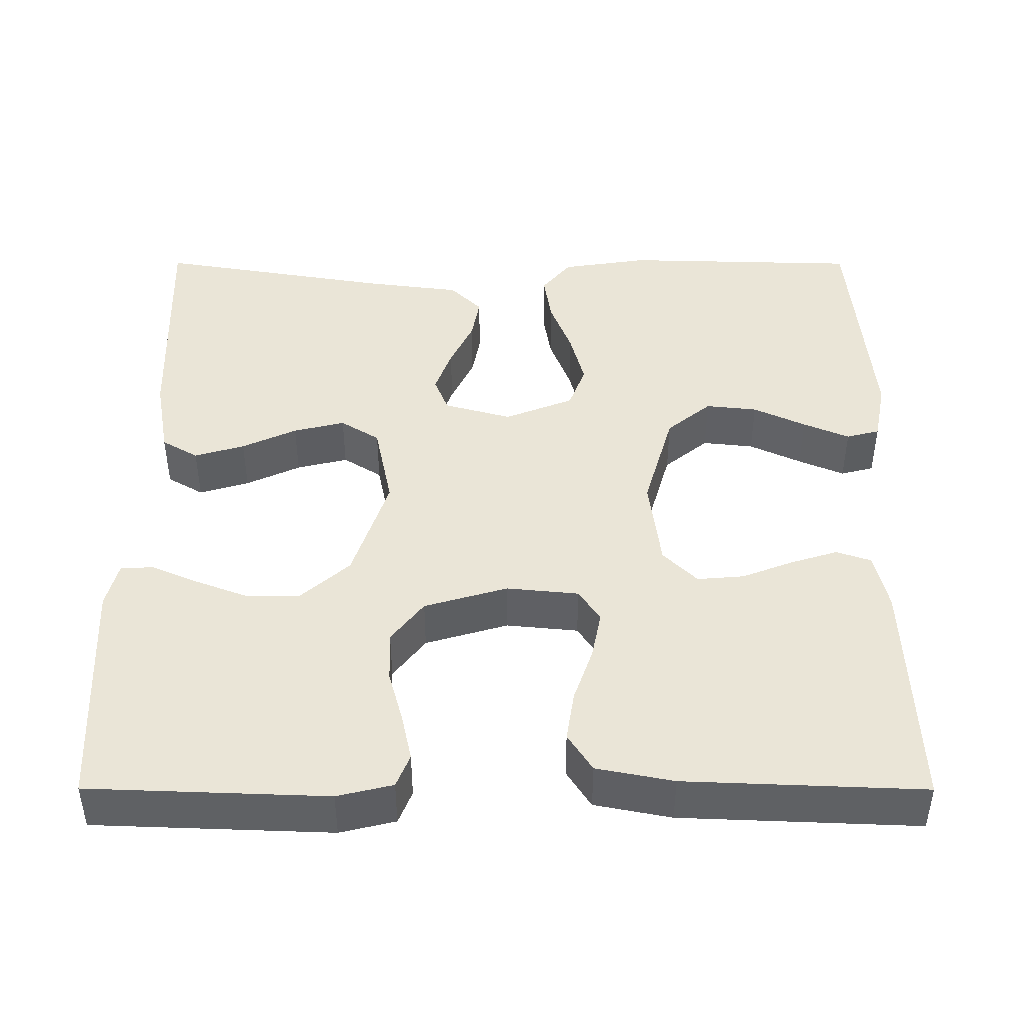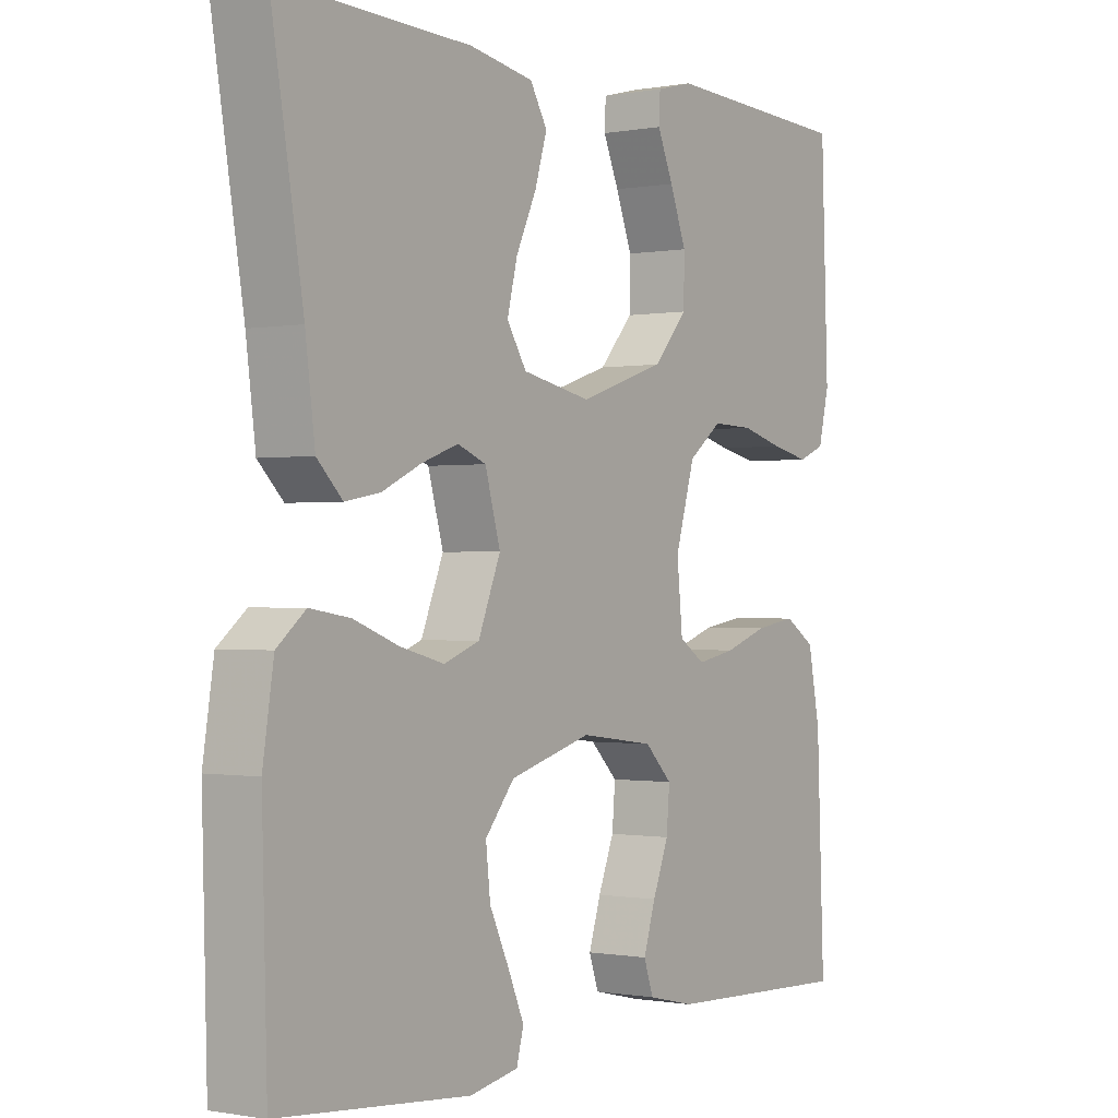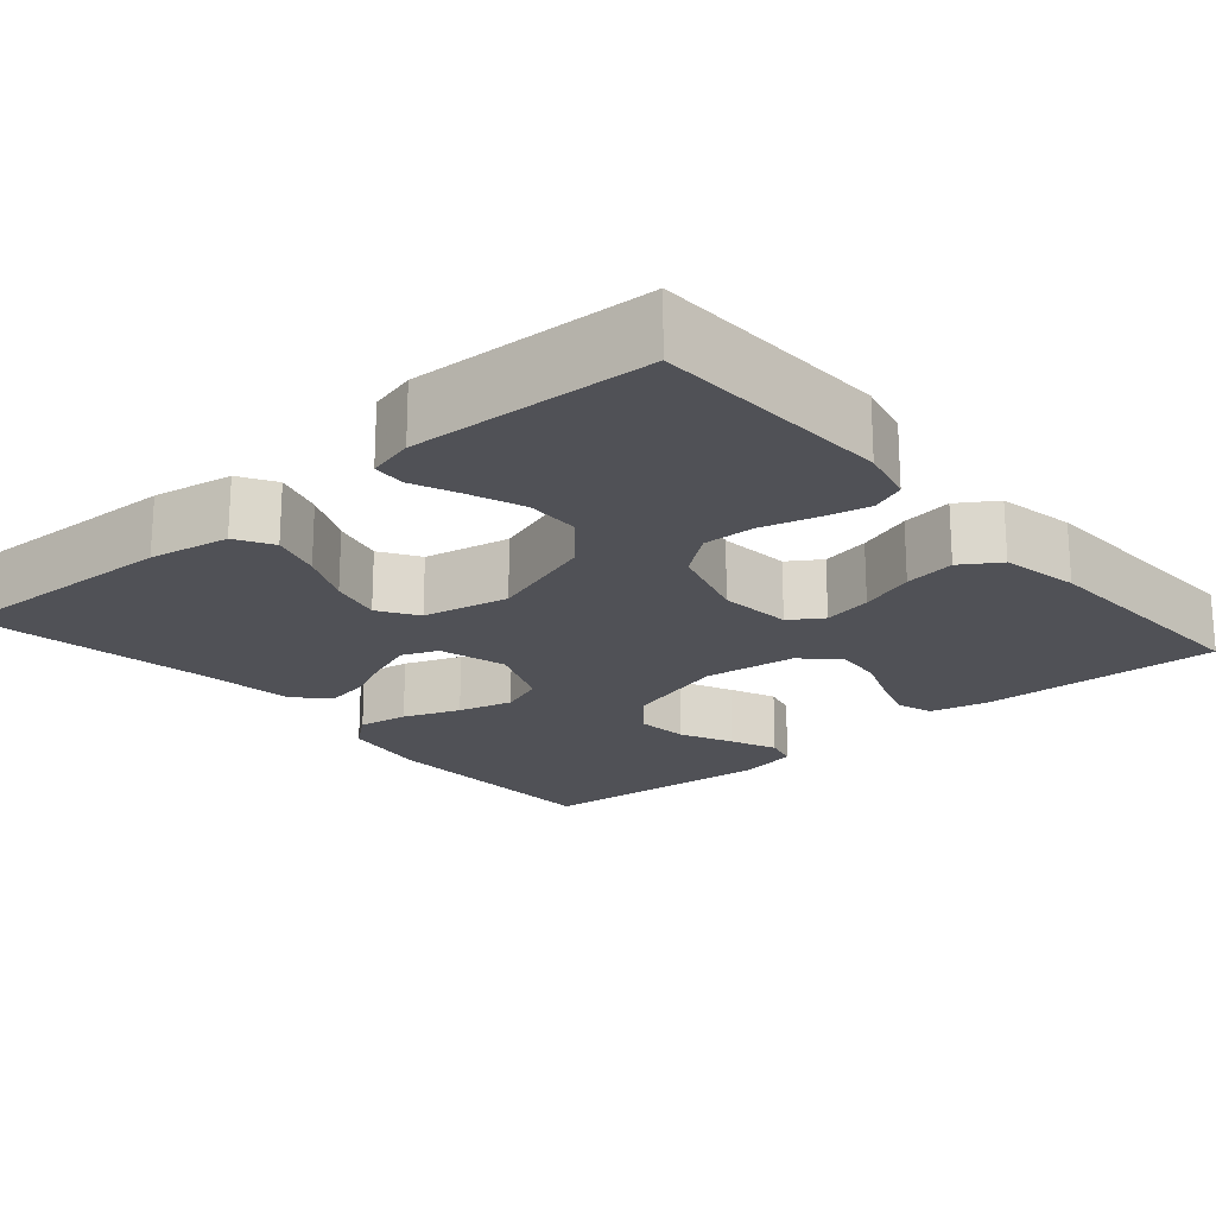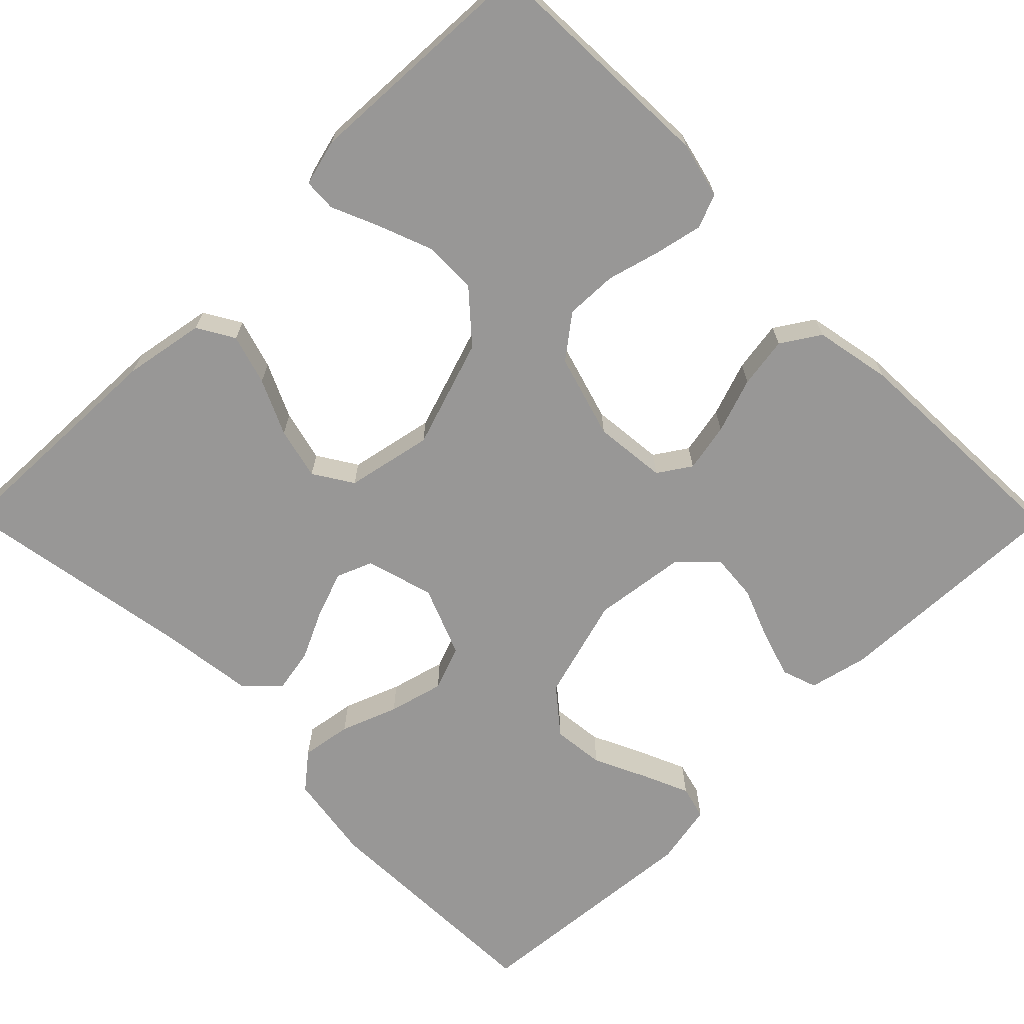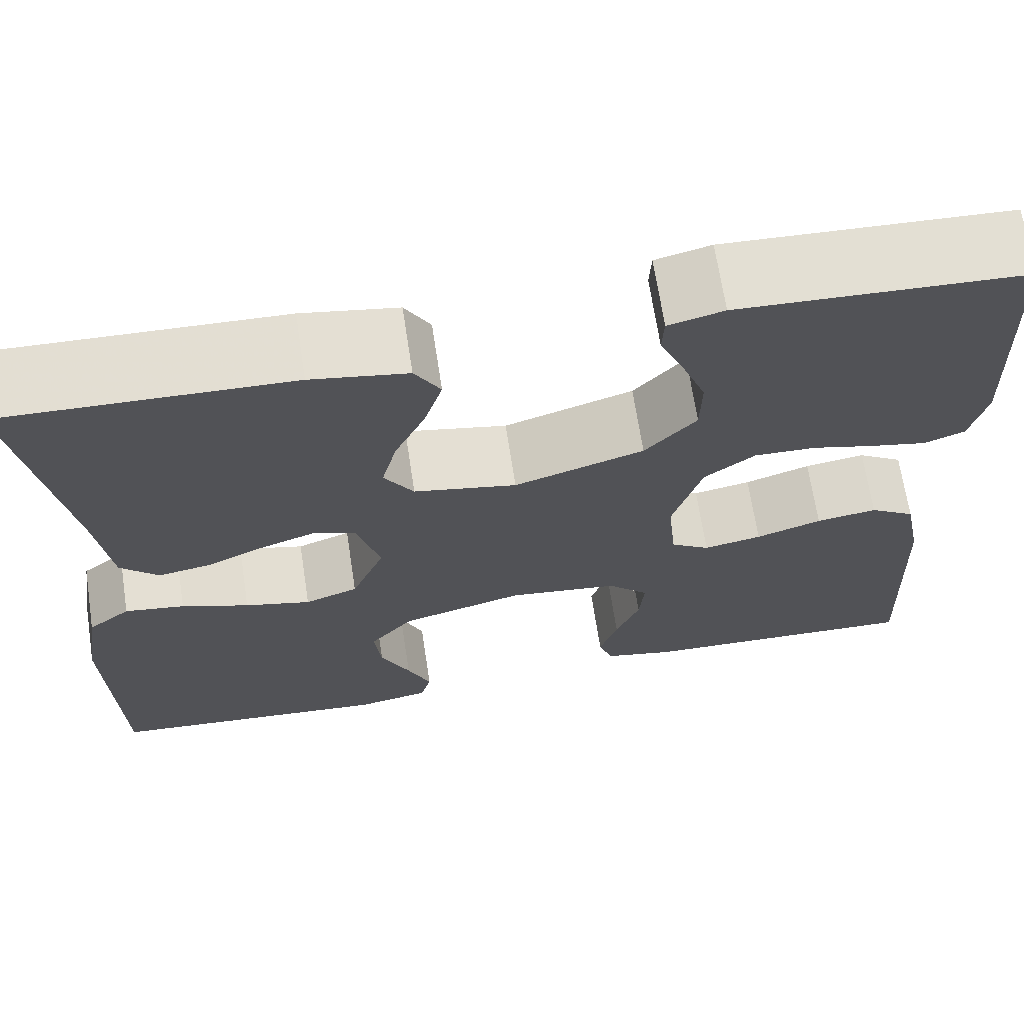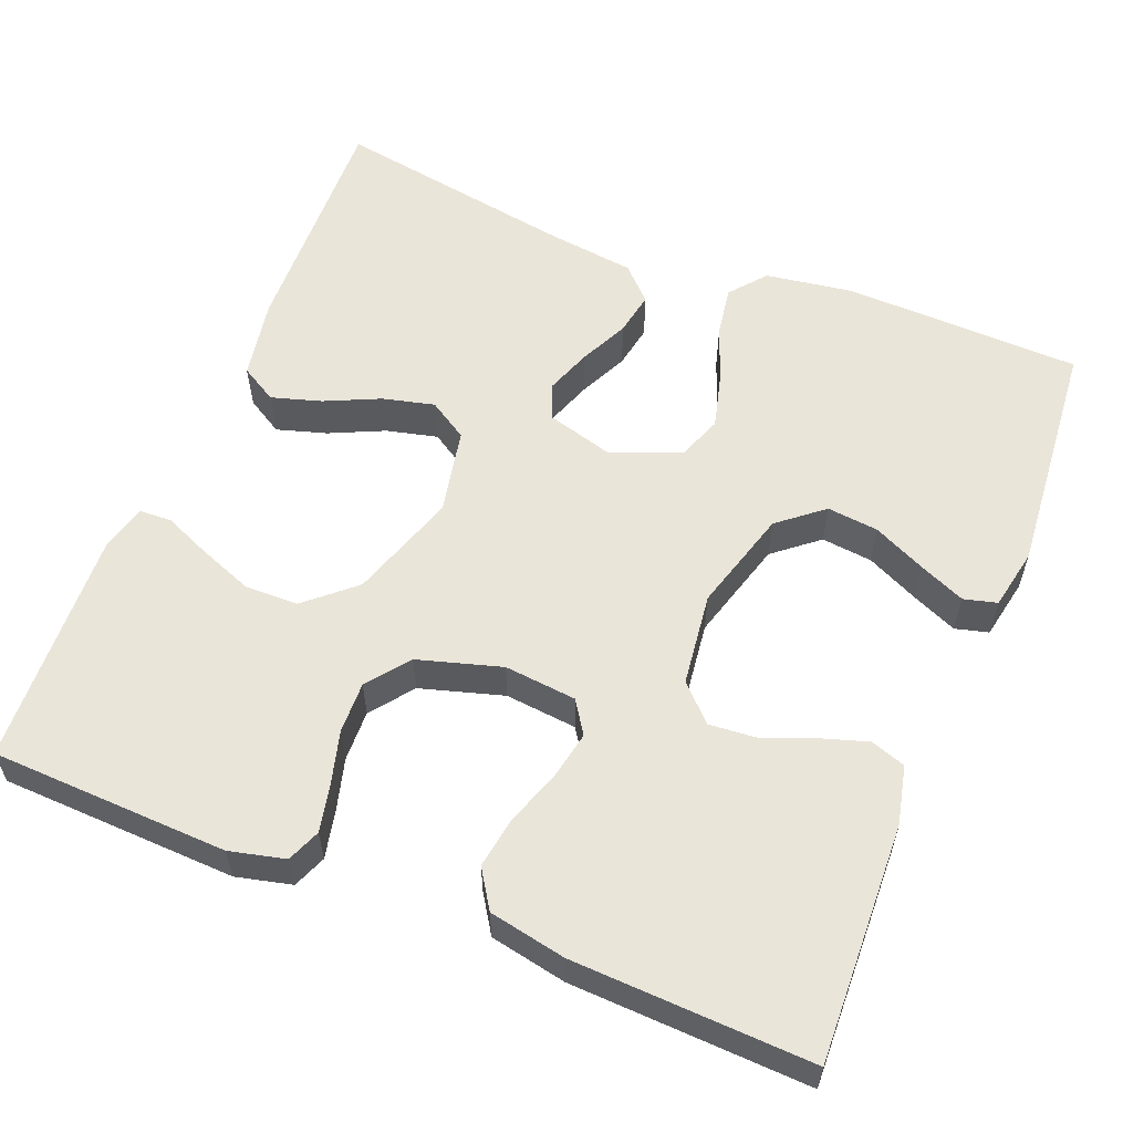
<metadata>
{"format":"obj","ext":"obj","renderer":"f3d","projection":"perspective","resolution":1024,"background":"white","views":[{"elev":44.4,"azim":90.1,"up":"+Y"},{"elev":-0.5,"azim":-55.5,"up":"+Z"},{"elev":-20.4,"azim":40.7,"up":"+Y"},{"elev":-68.3,"azim":44.7,"up":"+Y"},{"elev":68.2,"azim":-8.7,"up":"+Z"},{"elev":58.1,"azim":111.9,"up":"+Y"}]}
</metadata>
<code>
v 0.5 0.07 -0.5
v 0.2 0.07 -0.489
v 0.126 0.07 -0.472
v 0.111 0.07 -0.428
v 0.13 0.07 -0.368
v 0.155 0.07 -0.304
v 0.16 0.07 -0.245
v 0.117 0.07 -0.202
v 0 0.07 -0.187
v -0.129 0.07 -0.224
v -0.175 0.07 -0.28
v -0.168 0.07 -0.345
v -0.137 0.07 -0.411
v -0.112 0.07 -0.469
v -0.123 0.07 -0.511
v -0.2 0.07 -0.526
v -0.5 0.07 -0.5
v -0.508 0.07 -0.2
v -0.491 0.07 -0.09
v -0.446 0.07 -0.053
v -0.383 0.07 -0.063
v -0.312 0.07 -0.09
v -0.243 0.07 -0.108
v -0.187 0.07 -0.087
v -0.152 0.07 0
v -0.176 0.07 0.085
v -0.221 0.07 0.103
v -0.279 0.07 0.082
v -0.34 0.07 0.053
v -0.395 0.07 0.043
v -0.435 0.07 0.083
v -0.45 0.07 0.2
v -0.5 0.07 0.5
v -0.2 0.07 0.49
v -0.099 0.07 0.472
v -0.072 0.07 0.426
v -0.091 0.07 0.363
v -0.123 0.07 0.294
v -0.139 0.07 0.229
v -0.108 0.07 0.18
v 0 0.07 0.158
v 0.136 0.07 0.203
v 0.19 0.07 0.264
v 0.191 0.07 0.332
v 0.165 0.07 0.4
v 0.14 0.07 0.458
v 0.142 0.07 0.499
v 0.2 0.07 0.514
v 0.5 0.07 0.5
v 0.511 0.07 0.2
v 0.494 0.07 0.13
v 0.452 0.07 0.113
v 0.392 0.07 0.126
v 0.326 0.07 0.144
v 0.261 0.07 0.146
v 0.208 0.07 0.105
v 0.177 0.07 0
v 0.186 0.07 -0.091
v 0.227 0.07 -0.118
v 0.288 0.07 -0.106
v 0.357 0.07 -0.082
v 0.421 0.07 -0.072
v 0.469 0.07 -0.103
v 0.488 0.07 -0.2
v 0.5 0 -0.5
v 0.2 0 -0.489
v 0.126 0 -0.472
v 0.111 0 -0.428
v 0.13 0 -0.368
v 0.155 0 -0.304
v 0.16 0 -0.245
v 0.117 0 -0.202
v 0 0 -0.187
v -0.129 0 -0.224
v -0.175 0 -0.28
v -0.168 0 -0.345
v -0.137 0 -0.411
v -0.112 0 -0.469
v -0.123 0 -0.511
v -0.2 0 -0.526
v -0.5 0 -0.5
v -0.508 0 -0.2
v -0.491 0 -0.09
v -0.446 0 -0.053
v -0.383 0 -0.063
v -0.312 0 -0.09
v -0.243 0 -0.108
v -0.187 0 -0.087
v -0.152 0 0
v -0.176 0 0.085
v -0.221 0 0.103
v -0.279 0 0.082
v -0.34 0 0.053
v -0.395 0 0.043
v -0.435 0 0.083
v -0.45 0 0.2
v -0.5 0 0.5
v -0.2 0 0.49
v -0.099 0 0.472
v -0.072 0 0.426
v -0.091 0 0.363
v -0.123 0 0.294
v -0.139 0 0.229
v -0.108 0 0.18
v 0 0 0.158
v 0.136 0 0.203
v 0.19 0 0.264
v 0.191 0 0.332
v 0.165 0 0.4
v 0.14 0 0.458
v 0.142 0 0.499
v 0.2 0 0.514
v 0.5 0 0.5
v 0.511 0 0.2
v 0.494 0 0.13
v 0.452 0 0.113
v 0.392 0 0.126
v 0.326 0 0.144
v 0.261 0 0.146
v 0.208 0 0.105
v 0.177 0 0
v 0.186 0 -0.091
v 0.227 0 -0.118
v 0.288 0 -0.106
v 0.357 0 -0.082
v 0.421 0 -0.072
v 0.469 0 -0.103
v 0.488 0 -0.2
f 4 5 6
f 3 4 6
f 2 3 6
f 1 2 6
f 64 1 6
f 63 64 6
f 62 63 6
f 61 62 6
f 60 61 6
f 59 60 6 7
f 58 59 7 8
f 57 58 8 9
f 56 57 9 10
f 52 53 54
f 51 52 54
f 50 51 54
f 49 50 54
f 48 49 54
f 47 48 54
f 46 47 54
f 45 46 54
f 44 45 54
f 43 44 54 55
f 42 43 55 56
f 36 37 38
f 35 36 38
f 34 35 38
f 33 34 38
f 32 33 38
f 32 38 39
f 31 32 39
f 30 31 39
f 29 30 39
f 28 29 39
f 27 28 39 40
f 20 21 22
f 19 20 22
f 18 19 22
f 17 18 22
f 16 17 22
f 15 16 22
f 14 15 22
f 13 14 22
f 12 13 22
f 11 12 22 23
f 10 11 23 24
f 10 24 25
f 56 10 25
f 42 56 25
f 41 42 25
f 26 27 40 41
f 25 26 41
f 70 69 68
f 70 68 67
f 70 67 66
f 70 66 65
f 70 65 128
f 70 128 127
f 70 127 126
f 70 126 125
f 70 125 124
f 71 70 124 123
f 72 71 123 122
f 73 72 122 121
f 74 73 121 120
f 118 117 116
f 118 116 115
f 118 115 114
f 118 114 113
f 118 113 112
f 118 112 111
f 118 111 110
f 118 110 109
f 118 109 108
f 119 118 108 107
f 120 119 107 106
f 102 101 100
f 102 100 99
f 102 99 98
f 102 98 97
f 102 97 96
f 103 102 96
f 103 96 95
f 103 95 94
f 103 94 93
f 103 93 92
f 104 103 92 91
f 86 85 84
f 86 84 83
f 86 83 82
f 86 82 81
f 86 81 80
f 86 80 79
f 86 79 78
f 86 78 77
f 86 77 76
f 87 86 76 75
f 88 87 75 74
f 89 88 74
f 89 74 120
f 89 120 106
f 89 106 105
f 105 104 91 90
f 105 90 89
f 1 65 66 2
f 2 66 67 3
f 3 67 68 4
f 4 68 69 5
f 5 69 70 6
f 6 70 71 7
f 7 71 72 8
f 8 72 73 9
f 9 73 74 10
f 10 74 75 11
f 11 75 76 12
f 12 76 77 13
f 13 77 78 14
f 14 78 79 15
f 15 79 80 16
f 16 80 81 17
f 17 81 82 18
f 18 82 83 19
f 19 83 84 20
f 20 84 85 21
f 21 85 86 22
f 22 86 87 23
f 23 87 88 24
f 24 88 89 25
f 25 89 90 26
f 26 90 91 27
f 27 91 92 28
f 28 92 93 29
f 29 93 94 30
f 30 94 95 31
f 31 95 96 32
f 32 96 97 33
f 33 97 98 34
f 34 98 99 35
f 35 99 100 36
f 36 100 101 37
f 37 101 102 38
f 38 102 103 39
f 39 103 104 40
f 40 104 105 41
f 41 105 106 42
f 42 106 107 43
f 43 107 108 44
f 44 108 109 45
f 45 109 110 46
f 46 110 111 47
f 47 111 112 48
f 48 112 113 49
f 49 113 114 50
f 50 114 115 51
f 51 115 116 52
f 52 116 117 53
f 53 117 118 54
f 54 118 119 55
f 55 119 120 56
f 56 120 121 57
f 57 121 122 58
f 58 122 123 59
f 59 123 124 60
f 60 124 125 61
f 61 125 126 62
f 62 126 127 63
f 63 127 128 64
f 64 128 65 1

</code>
